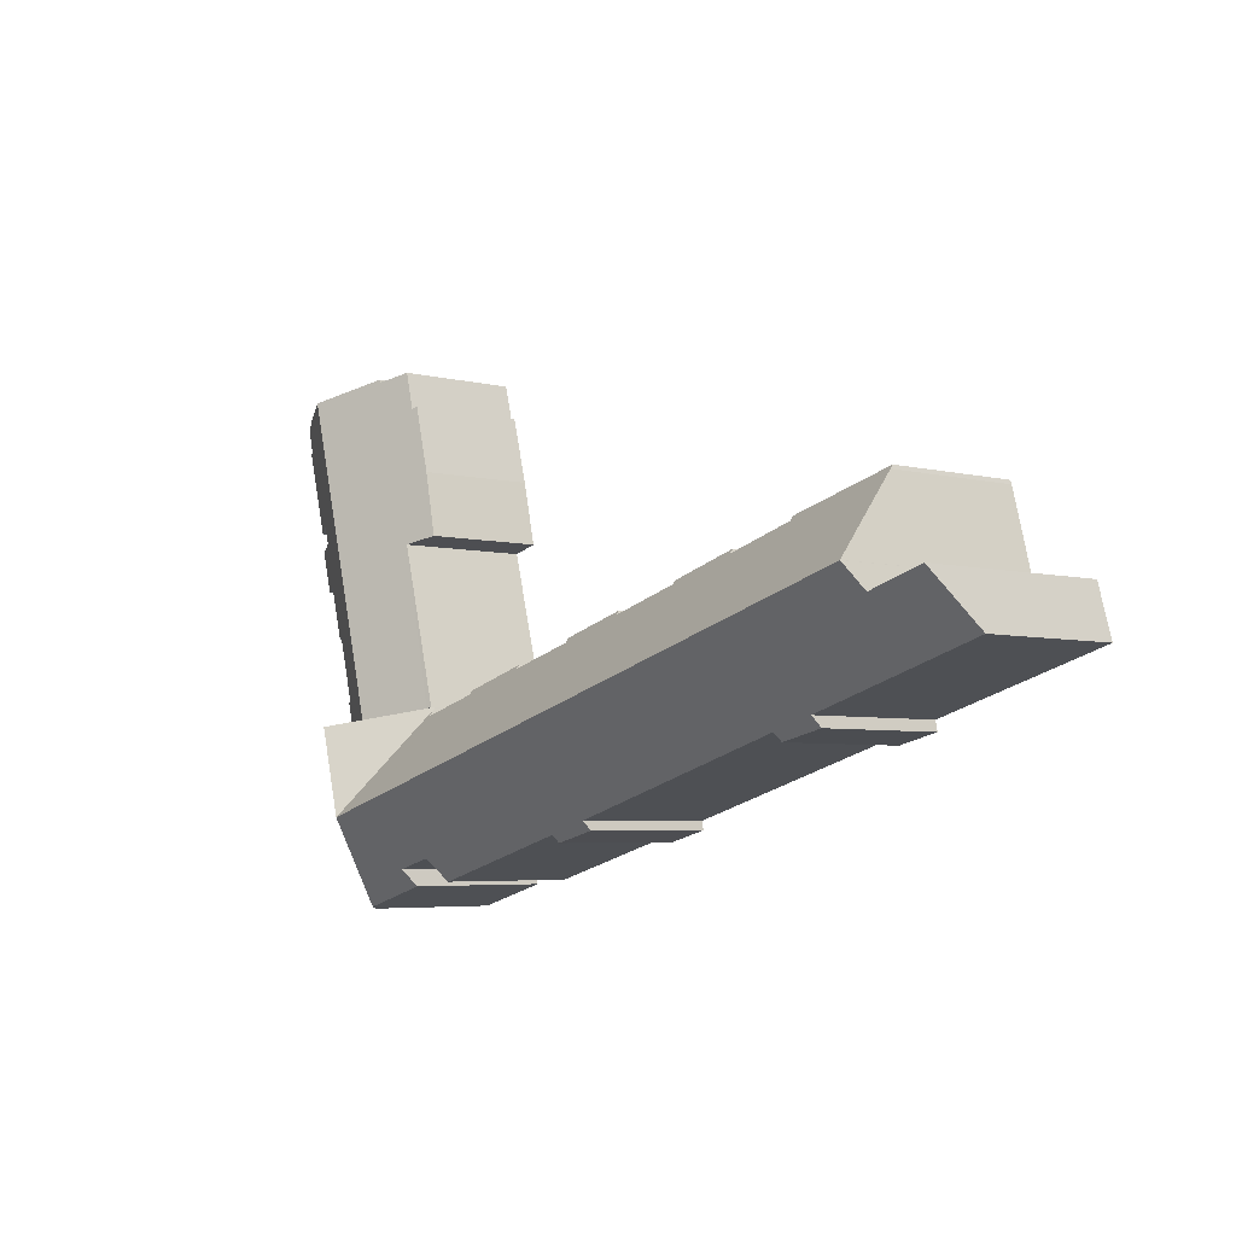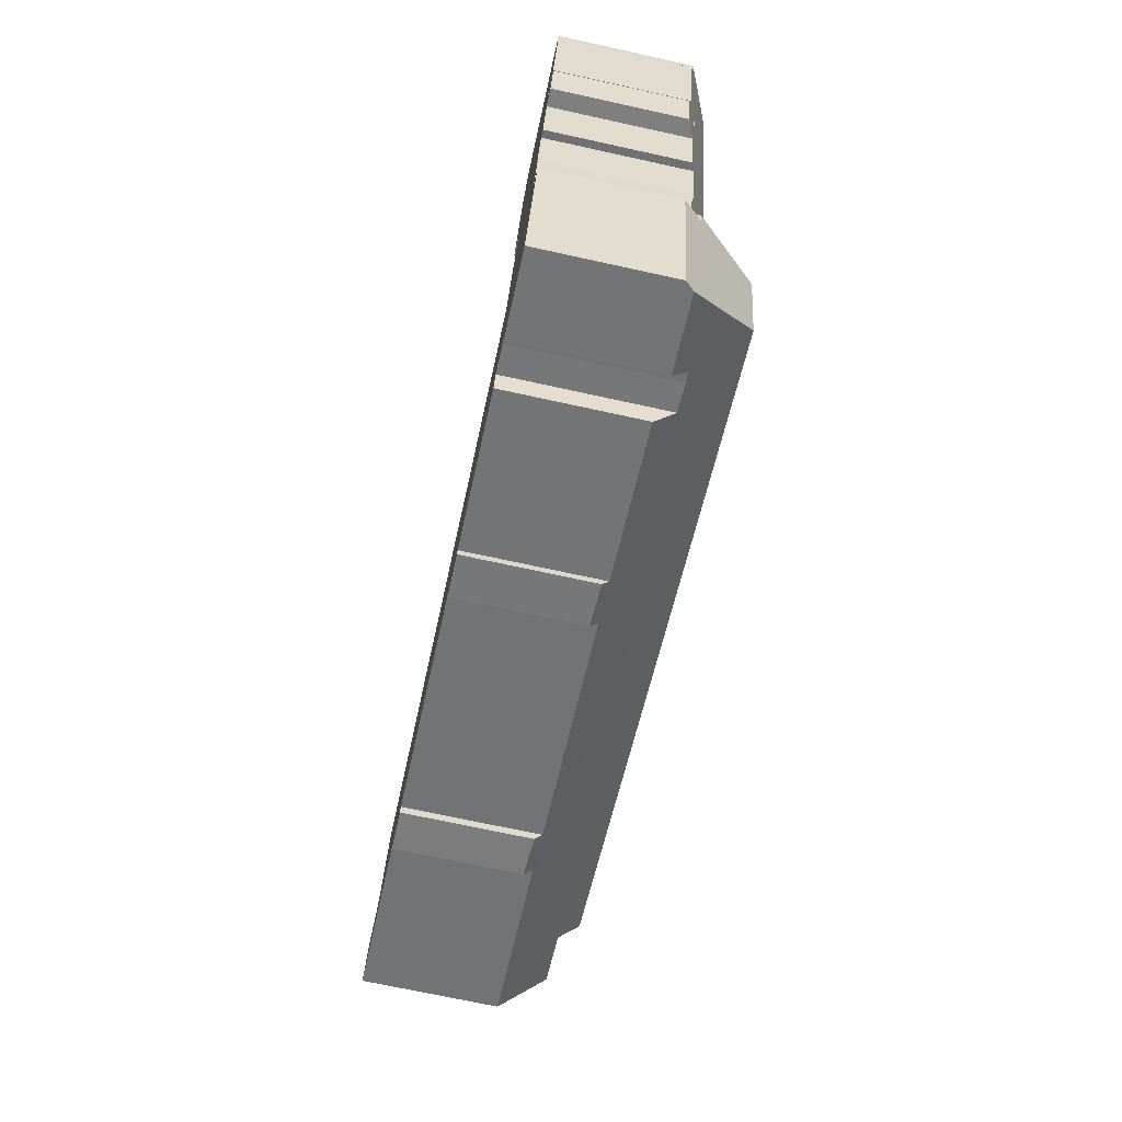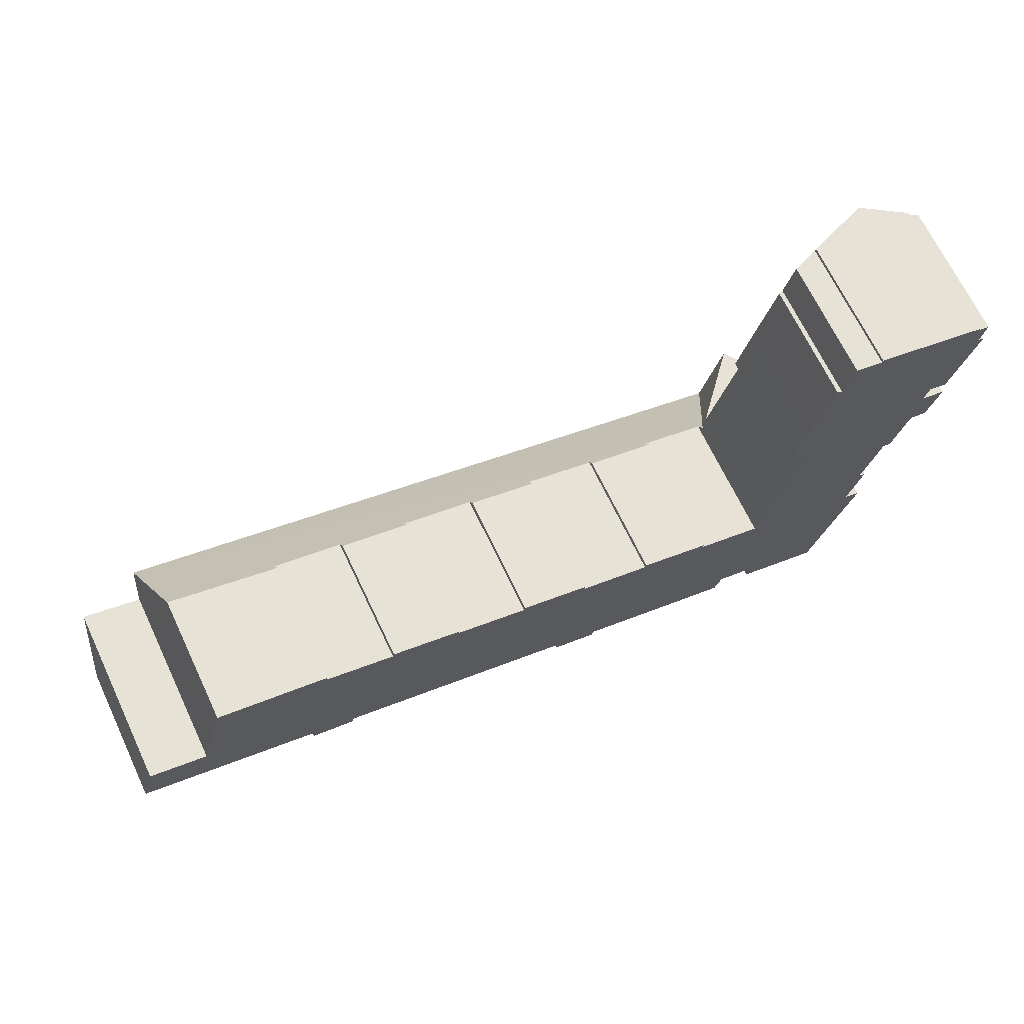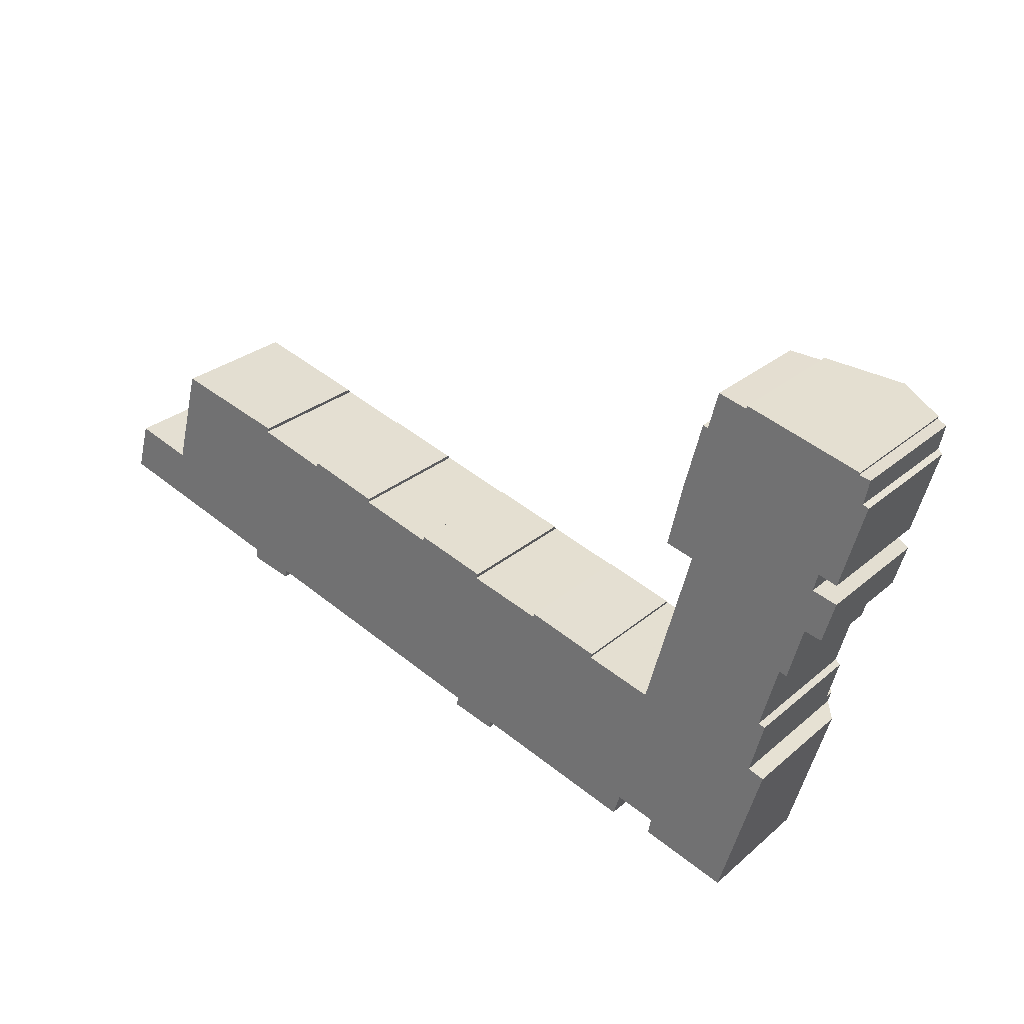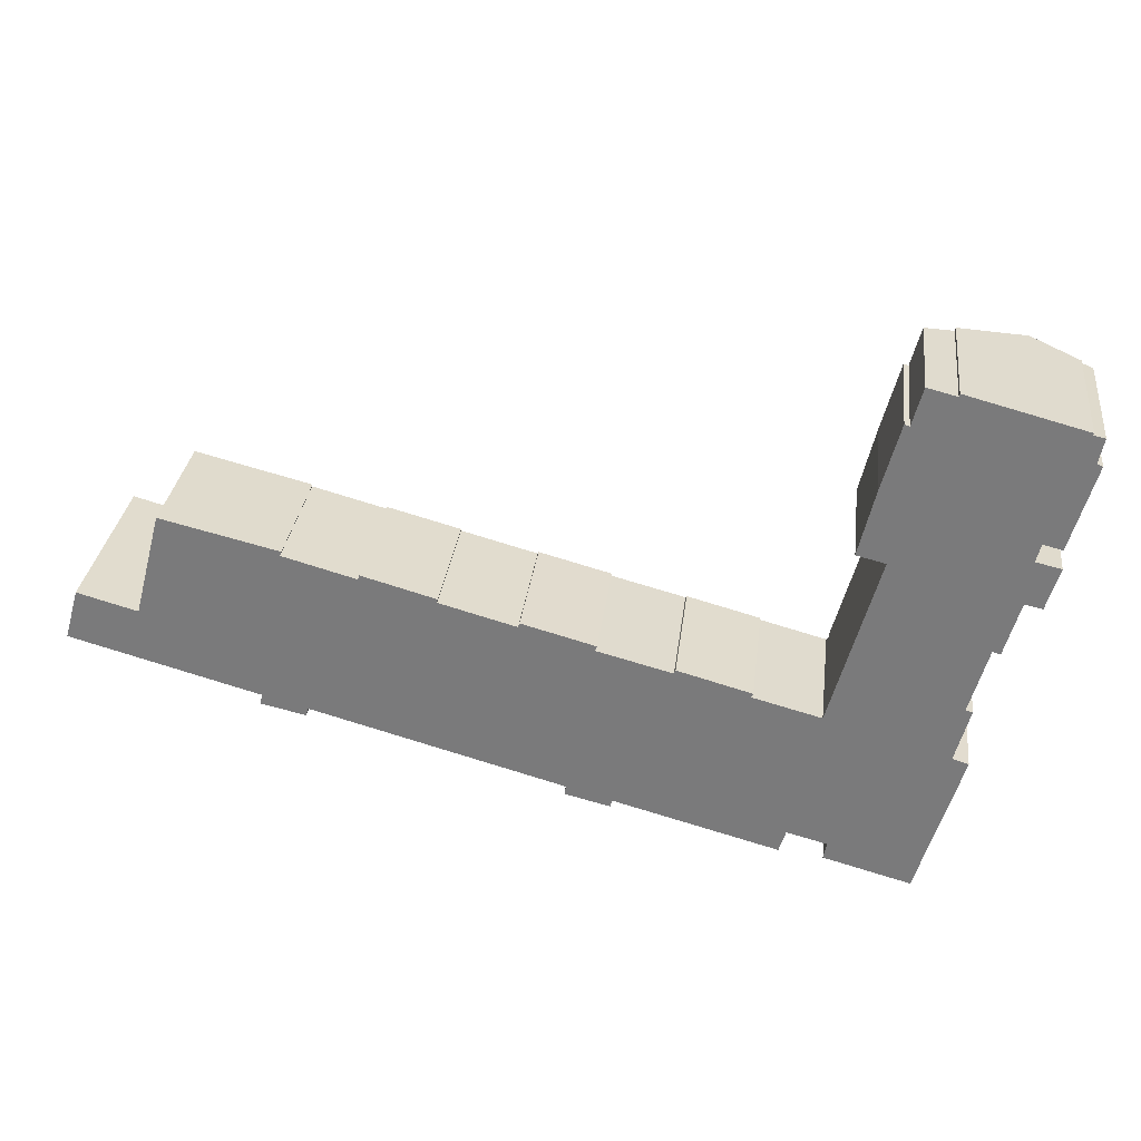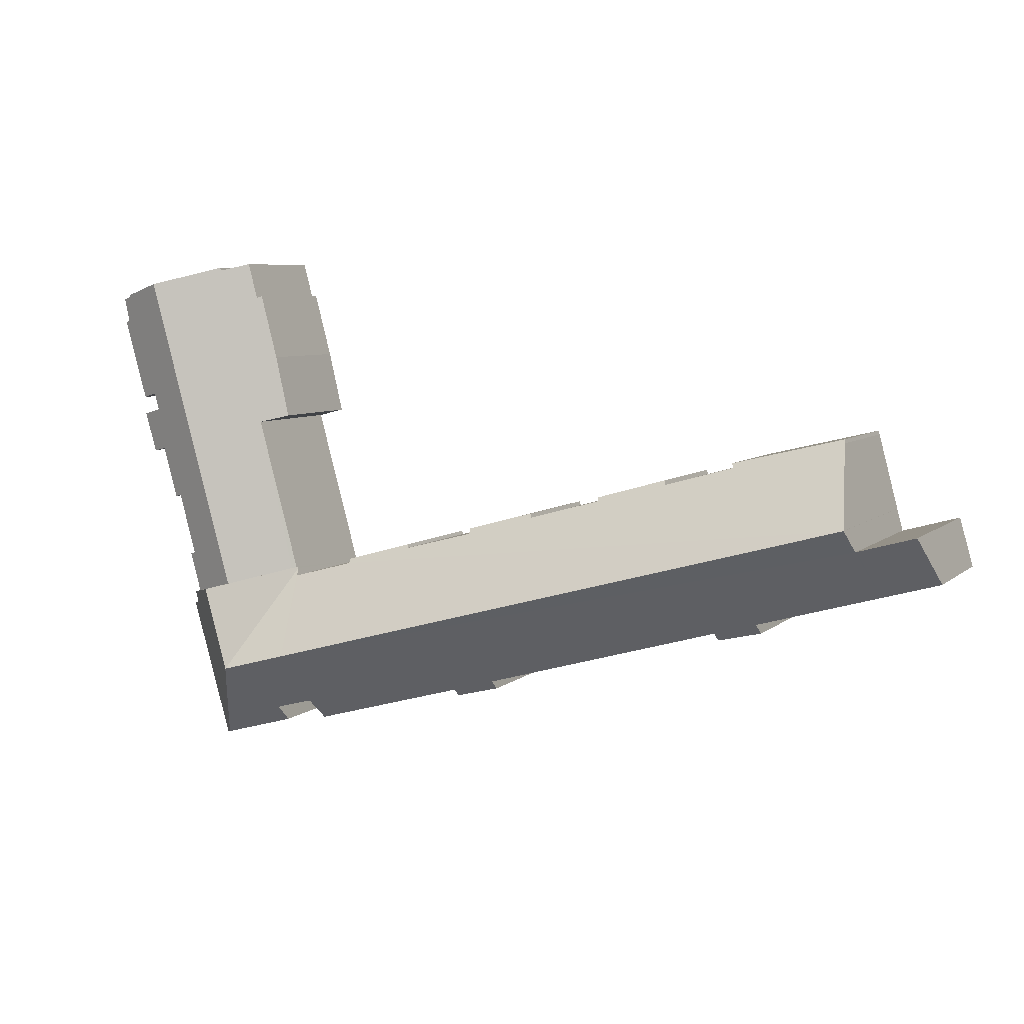
<metadata>
{"format":"obj","ext":"obj","renderer":"f3d","projection":"perspective","resolution":1024,"background":"white","views":[{"elev":-4.9,"azim":-128.7,"up":"+Z"},{"elev":-71.5,"azim":77.7,"up":"+Z"},{"elev":68.4,"azim":-25.4,"up":"+Z"},{"elev":27.8,"azim":38.0,"up":"+Z"},{"elev":30.8,"azim":7.0,"up":"+Z"},{"elev":6.4,"azim":-155.4,"up":"+Z"}]}
</metadata>
<code>
v  68.39 12.18 -4.742
v  63.29 17.02 -6.722
v  64.14 17.02 -3.605
v  68.14 12.16 -5.664
v  69.43 10.67 -6.093
v  66.08 10.88 -17.45
v  62.21 17.02 -10.62
v  63.9 14.08 -14.44
v  65.32 11.61 -17.67
v  65.96 10.88 -17.84
v  0.989 14.79 3.497
v  4.769 11.38 -1.342
v  0 11.42 6.993e-16
v  1.141 15.31 4.033
v  5.839 15.27 2.718
v  5.935 15.27 2.691
v  11.5 11.31 -3.234
v  56.46 17.02 -9.061
v  6.415 17.02 4.51
v  15.06 11.29 -4.237
v  15 11.02 -4.537
v  18.64 11.3 -5.215
v  14.89 10.53 -5.058
v  18.46 10.68 -5.866
v  18.55 11 -5.526
v  38.81 11.17 -10.89
v  38.77 10.97 -11.12
v  38.67 10.52 -11.6
v  42.43 11.14 -11.92
v  54.77 11.14 -15.31
v  55.54 11.14 -15.52
v  56.08 12.82 -13.76
v  58.45 12.85 -14.37
v  59.3 12.84 -14.61
v  59.04 11.62 -15.93
v  42.31 10.6 -12.51
v  42.39 10.94 -12.13
v  52.98 10.8 -1.028
v  52.83 11.13 -1.353
v  47.1 10.75 0.606
v  41.16 10.68 2.274
v  40.99 11.08 1.874
v  35.33 10.65 3.866
v  17.5 10.52 8.789
v  17.35 10.88 8.432
v  8.151 10.75 11.04
v  58.27 11.11 -2.803
v  58.44 10.54 -2.206
v  58.17 11.11 -2.777
v  56.24 11.11 -2.261
v  46.99 11.04 0.312
v  35.22 10.99 3.52
v  29.12 10.94 5.207
v  29.18 10.66 5.506
v  23.18 10.94 6.798
v  23.3 10.58 7.166
v  8.056 11.04 10.74
v  6.418 17 4.524
v  58.47 10.54 -2.084
v  58.85 10.98 -2.186
v  1.141 -2.469e-16 4.033
v  5.935 -1.648e-16 2.691
v  5.839 -1.664e-16 2.718
v  8.151 -6.761e-16 11.04
v  17.5 -5.382e-16 8.789
v  23.18 -4.163e-16 6.798
v  17.35 -5.163e-16 8.432
v  29.18 -3.371e-16 5.506
v  23.3 -4.388e-16 7.166
v  35.22 -2.155e-16 3.52
v  29.12 -3.188e-16 5.207
v  41.16 -1.392e-16 2.274
v  35.33 -2.367e-16 3.866
v  40.99 -1.147e-16 1.874
v  46.99 -1.91e-17 0.312
v  52.98 6.295e-17 -1.028
v  47.1 -3.711e-17 0.606
v  52.83 8.285e-17 -1.353
v  58.17 1.7e-16 -2.777
v  58.27 1.716e-16 -2.803
v  56.24 1.384e-16 -2.261
v  58.47 1.276e-16 -2.084
v  58.85 1.339e-16 -2.186
v  68.39 2.904e-16 -4.742
v  64.14 2.207e-16 -3.605
v  68.14 3.468e-16 -5.664
v  69.43 3.731e-16 -6.093
v  18.64 3.193e-16 -5.215
v  18.46 3.592e-16 -5.866
v  18.55 3.384e-16 -5.526
v  66.08 1.068e-15 -17.45
v  65.96 1.093e-15 -17.84
v  56.08 8.423e-16 -13.76
v  55.54 9.504e-16 -15.52
v  42.43 7.298e-16 -11.92
v  42.31 7.659e-16 -12.51
v  42.39 7.431e-16 -12.13
v  38.67 7.104e-16 -11.6
v  38.81 6.67e-16 -10.89
v  14.89 3.097e-16 -5.058
v  15.06 2.594e-16 -4.237
v  11.5 1.98e-16 -3.234
v  4.769 8.217e-17 -1.342
v  0 0 0
v  59.04 9.756e-16 -15.93
v  65.32 1.082e-15 -17.67
v  58.45 8.797e-16 -14.37
v  59.3 8.945e-16 -14.61
v  54.77 9.375e-16 -15.31
v  38.77 6.806e-16 -11.12
v  15 2.778e-16 -4.537
v  0.989 -2.141e-16 3.497
v  6.415 -2.762e-16 4.51
v  6.418 -2.77e-16 4.524
v  8.056 -6.576e-16 10.74
v  58.44 1.351e-16 -2.206
v  62.04 10.82 10.95
v  58.47 10.82 -2.084
v  60.98 9.713 16.75
v  61.91 10.76 10.98
v  59.75 9.797 11.52
v  62.43 9.694 22.21
v  62.83 9.877 22.06
v  63.64 9.868 25.1
v  65.62 10.75 24.6
v  66.33 11.04 24.69
v  65.96 10.9 24.52
v  66.02 10.9 24.77
v  64.14 13.36 -3.605
v  71.56 13.38 23.31
v  73.45 10.82 7.991
v  72.43 11.7 11.86
v  74.44 10.8 11.39
v  68.39 11.46 -4.742
v  68.74 11.72 -1.202
v  69.29 11.47 -1.361
v  75.8 11.23 19.99
v  75.29 11.69 22.14
v  76.2 11.29 21.95
v  72.8 11.71 13.32
v  76.25 11.02 19.77
v  74.32 11.03 12.93
v  72.04 11.44 8.282
v  70.19 11.73 4.074
v  70.82 11.44 3.889
v  75.34 11.69 22.31
v  72.43 -7.265e-16 11.86
v  74.44 -6.972e-16 11.39
v  68.74 7.36e-17 -1.202
v  69.29 8.334e-17 -1.361
v  62.83 -1.351e-15 22.06
v  62.43 -1.36e-15 22.21
v  65.96 -1.501e-15 24.52
v  63.64 -1.537e-15 25.1
v  65.62 -1.507e-15 24.6
v  66.02 -1.517e-15 24.77
v  75.34 -1.366e-15 22.31
v  66.33 -1.512e-15 24.69
v  71.56 -1.427e-15 23.31
v  75.29 -1.356e-15 22.14
v  76.2 -1.344e-15 21.95
v  73.45 -4.893e-16 7.991
v  72.04 -5.071e-16 8.282
v  70.82 -2.381e-16 3.889
v  70.19 -2.495e-16 4.074
v  75.8 -1.224e-15 19.99
v  74.32 -7.916e-16 12.93
v  76.25 -1.211e-15 19.77
v  72.8 -8.159e-16 13.32
v  62.04 -6.704e-16 10.95
v  59.75 -7.053e-16 11.52
v  61.91 -6.723e-16 10.98
v  60.98 -1.026e-15 16.75
g defaultobject
f 1 2 3
f 2 1 4
f 2 4 5
f 2 5 6
f 2 6 7
f 7 6 8
f 8 6 9
f 9 6 10
f 11 12 13
f 12 11 14
f 12 14 15
f 12 15 16
f 12 16 17
f 18 16 19
f 16 18 17
f 17 18 20
f 20 18 21
f 21 18 22
f 21 22 23
f 23 22 24
f 24 22 25
f 22 18 26
f 26 18 27
f 27 18 28
f 28 18 29
f 29 18 30
f 30 18 31
f 31 18 32
f 32 18 7
f 32 7 33
f 33 7 34
f 34 7 35
f 35 7 9
f 9 7 8
f 29 36 28
f 36 29 37
f 38 39 40
f 41 42 43
f 44 45 46
f 18 47 7
f 48 7 47
f 49 47 18
f 50 49 18
f 19 50 18
f 39 50 19
f 51 39 19
f 40 39 51
f 42 51 19
f 52 42 19
f 43 42 52
f 53 52 19
f 54 53 19
f 55 54 19
f 56 54 55
f 45 55 19
f 46 45 19
f 57 46 19
f 58 57 19
f 59 7 48
f 7 59 60
f 7 60 3
f 7 3 2
f 61 15 14
f 15 61 16
f 16 61 62
f 62 61 63
f 64 44 46
f 44 64 65
f 45 66 55
f 66 45 67
f 56 68 54
f 68 56 69
f 53 70 52
f 70 53 71
f 43 72 41
f 72 43 73
f 74 51 42
f 51 74 75
f 40 76 38
f 76 40 77
f 78 50 39
f 50 78 49
f 49 78 47
f 47 78 79
f 47 79 80
f 79 78 81
f 60 1 3
f 1 60 59
f 1 59 82
f 1 82 83
f 1 83 84
f 84 83 85
f 86 5 4
f 5 86 87
f 88 25 22
f 25 88 24
f 24 88 89
f 89 88 90
f 44 67 45
f 67 44 65
f 54 71 53
f 71 54 68
f 41 74 42
f 74 41 72
f 84 4 1
f 4 84 86
f 87 6 5
f 6 87 91
f 6 91 10
f 10 91 92
f 93 31 32
f 31 93 94
f 95 37 29
f 37 95 36
f 36 95 96
f 96 95 97
f 96 28 36
f 28 96 98
f 26 88 22
f 88 26 99
f 89 23 24
f 23 89 100
f 101 17 20
f 17 101 12
f 12 101 13
f 13 101 102
f 13 102 103
f 13 103 104
f 10 35 9
f 35 10 105
f 105 10 92
f 105 92 106
f 34 107 33
f 107 34 108
f 107 32 33
f 32 107 93
f 94 30 31
f 30 94 29
f 29 94 95
f 95 94 109
f 27 99 26
f 99 27 28
f 99 28 98
f 99 98 110
f 21 101 20
f 101 21 23
f 101 23 100
f 101 100 111
f 11 61 14
f 61 11 13
f 61 13 104
f 61 104 112
f 16 113 19
f 113 16 62
f 113 58 19
f 58 113 114
f 114 57 58
f 57 114 115
f 115 46 57
f 46 115 64
f 66 56 55
f 56 66 69
f 70 43 52
f 43 70 73
f 75 40 51
f 40 75 77
f 80 48 47
f 48 80 59
f 59 80 82
f 82 80 116
f 35 108 34
f 108 35 105
f 38 78 39
f 78 38 76
f 85 86 84
f 86 85 83
f 77 78 76
f 73 74 72
f 69 71 68
f 64 67 65
f 113 108 115
f 108 113 107
f 107 113 93
f 93 113 94
f 94 113 62
f 94 62 109
f 109 62 95
f 95 62 63
f 95 63 61
f 95 61 112
f 95 112 97
f 97 112 99
f 97 99 96
f 96 99 110
f 96 110 98
f 86 91 87
f 91 86 83
f 91 83 82
f 91 82 116
f 91 116 80
f 91 80 79
f 91 79 81
f 91 81 78
f 91 78 77
f 91 77 75
f 91 75 74
f 91 74 73
f 91 73 70
f 91 70 71
f 91 71 69
f 91 69 66
f 91 66 67
f 91 67 64
f 91 64 115
f 91 115 108
f 91 108 105
f 91 105 92
f 92 105 106
f 112 88 99
f 88 112 104
f 88 104 102
f 88 102 101
f 88 101 90
f 102 104 103
f 101 89 90
f 89 101 111
f 89 111 100
f 117 60 118
f 119 120 121
f 120 119 122
f 120 122 123
f 120 123 124
f 120 124 125
f 120 125 117
f 126 127 128
f 117 129 60
f 129 117 125
f 129 125 127
f 129 127 126
f 129 126 130
f 131 132 133
f 134 135 136
f 137 138 139
f 138 137 130
f 130 137 129
f 129 137 140
f 140 137 141
f 140 141 142
f 129 140 132
f 129 132 143
f 143 132 131
f 129 143 144
f 144 143 145
f 129 144 135
f 129 135 134
f 130 146 138
f 147 133 132
f 133 147 148
f 149 136 135
f 136 149 150
f 122 151 123
f 151 122 152
f 125 153 127
f 153 125 124
f 153 124 154
f 153 154 155
f 156 126 128
f 126 156 130
f 130 156 146
f 146 156 157
f 157 156 158
f 157 158 159
f 160 139 138
f 139 160 161
f 133 162 131
f 162 133 148
f 163 145 143
f 145 163 164
f 165 135 144
f 135 165 149
f 150 134 136
f 134 150 84
f 146 160 138
f 160 146 157
f 161 137 139
f 137 161 166
f 141 167 142
f 167 141 168
f 169 132 140
f 132 169 147
f 131 163 143
f 163 131 162
f 145 165 144
f 165 145 164
f 84 129 134
f 129 84 60
f 60 84 118
f 118 84 82
f 82 84 85
f 82 85 83
f 170 120 117
f 120 170 121
f 121 170 171
f 171 170 172
f 142 169 140
f 169 142 167
f 118 170 117
f 170 118 82
f 171 119 121
f 119 171 173
f 173 122 119
f 122 173 152
f 151 124 123
f 124 151 154
f 153 128 127
f 128 153 156
f 166 141 137
f 141 166 168
f 159 160 157
f 160 159 169
f 169 159 147
f 147 159 164
f 164 159 165
f 165 159 149
f 154 170 155
f 170 154 172
f 172 154 151
f 172 151 171
f 171 151 152
f 171 152 173
f 149 84 150
f 84 149 85
f 85 149 159
f 85 159 158
f 85 158 83
f 83 158 153
f 153 158 156
f 83 153 155
f 83 155 170
f 83 170 82
f 147 162 148
f 162 147 163
f 163 147 164
f 160 166 161
f 166 160 167
f 167 160 169
f 167 168 166

</code>
